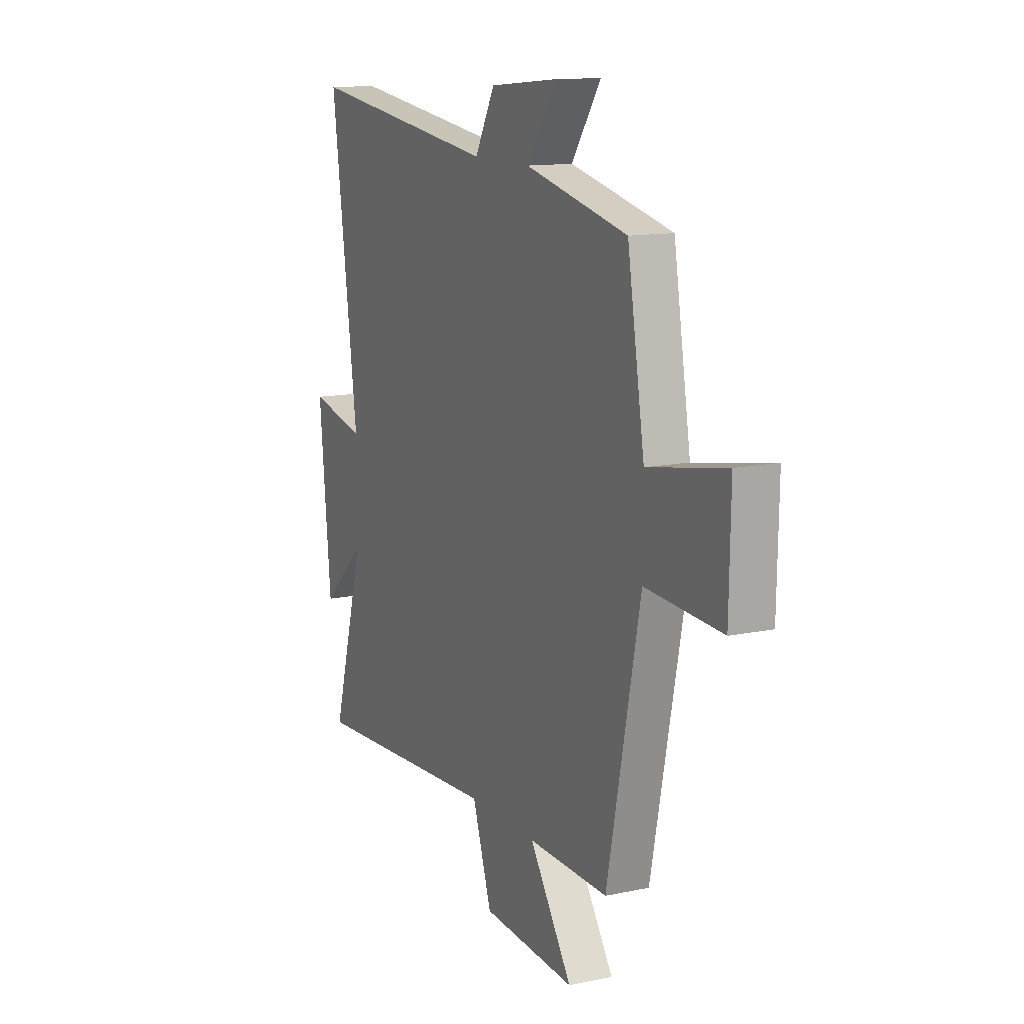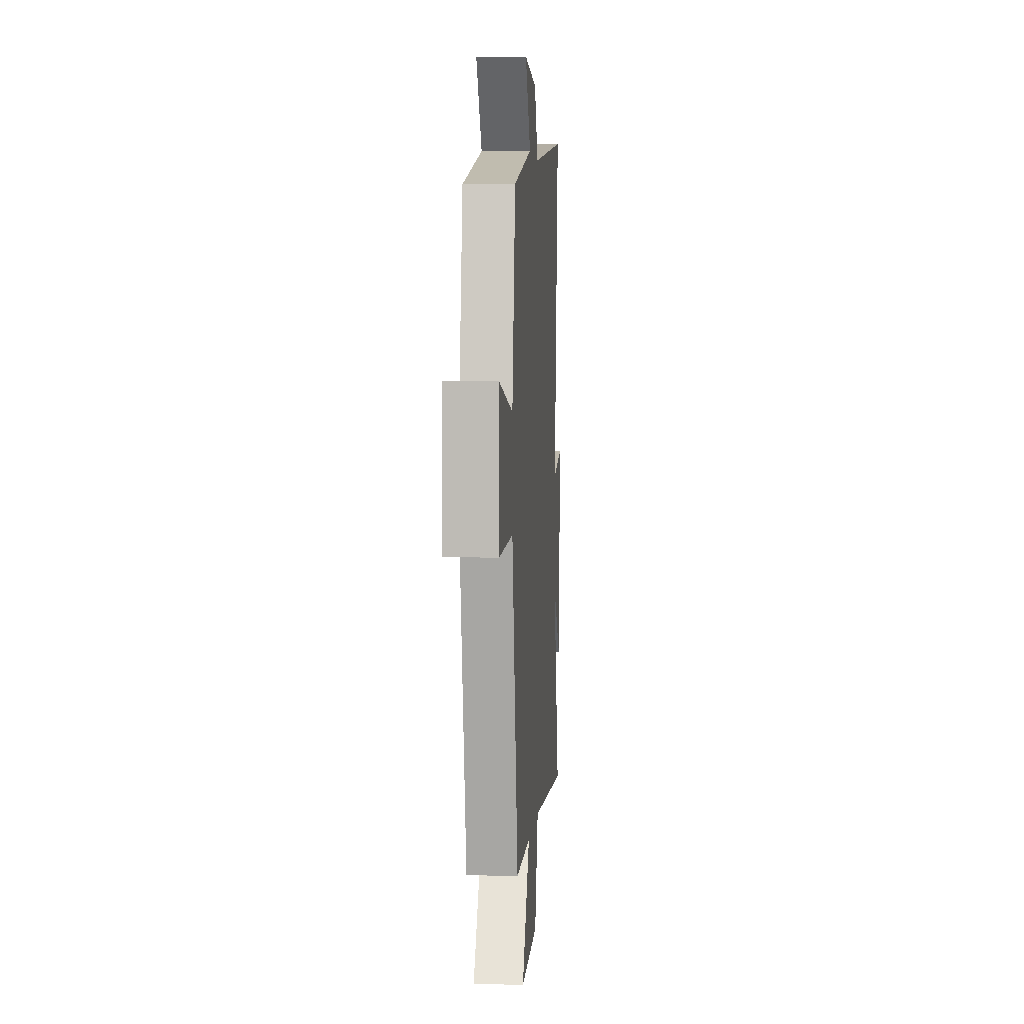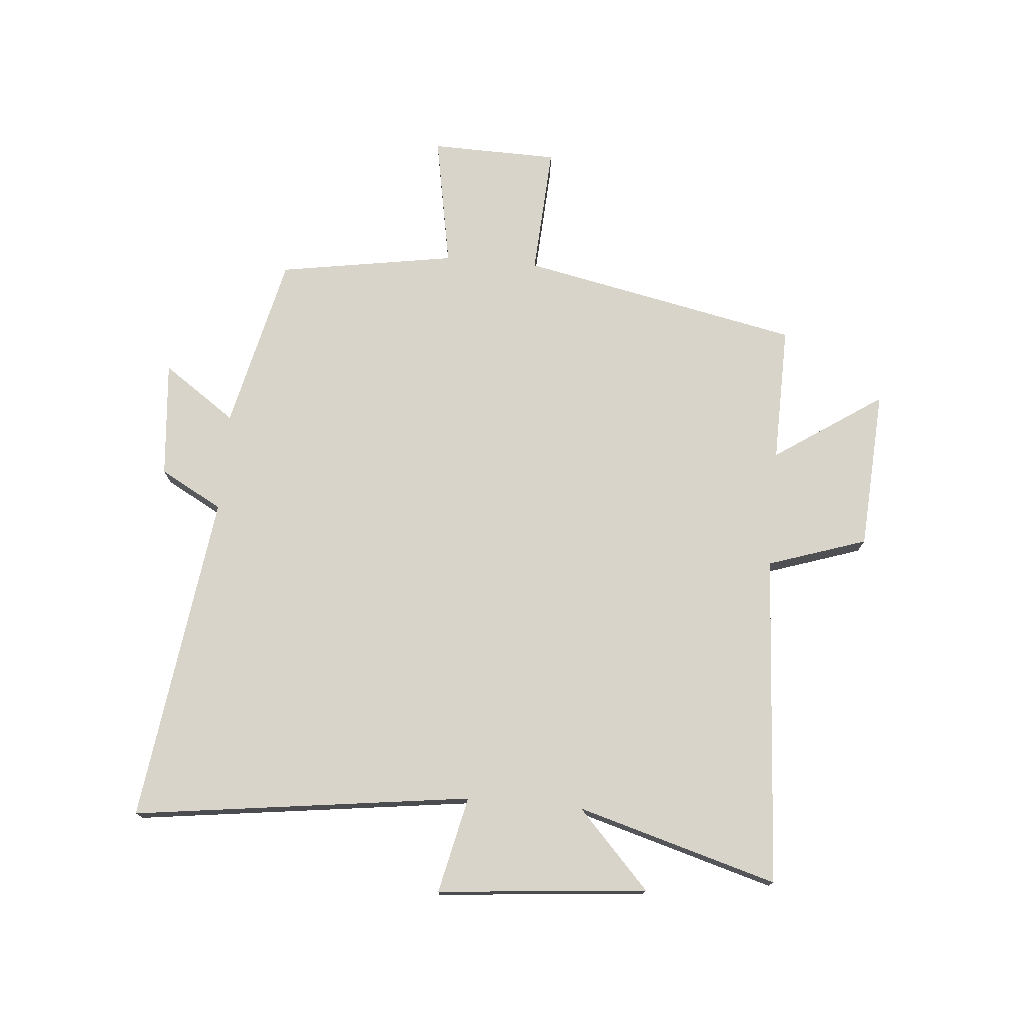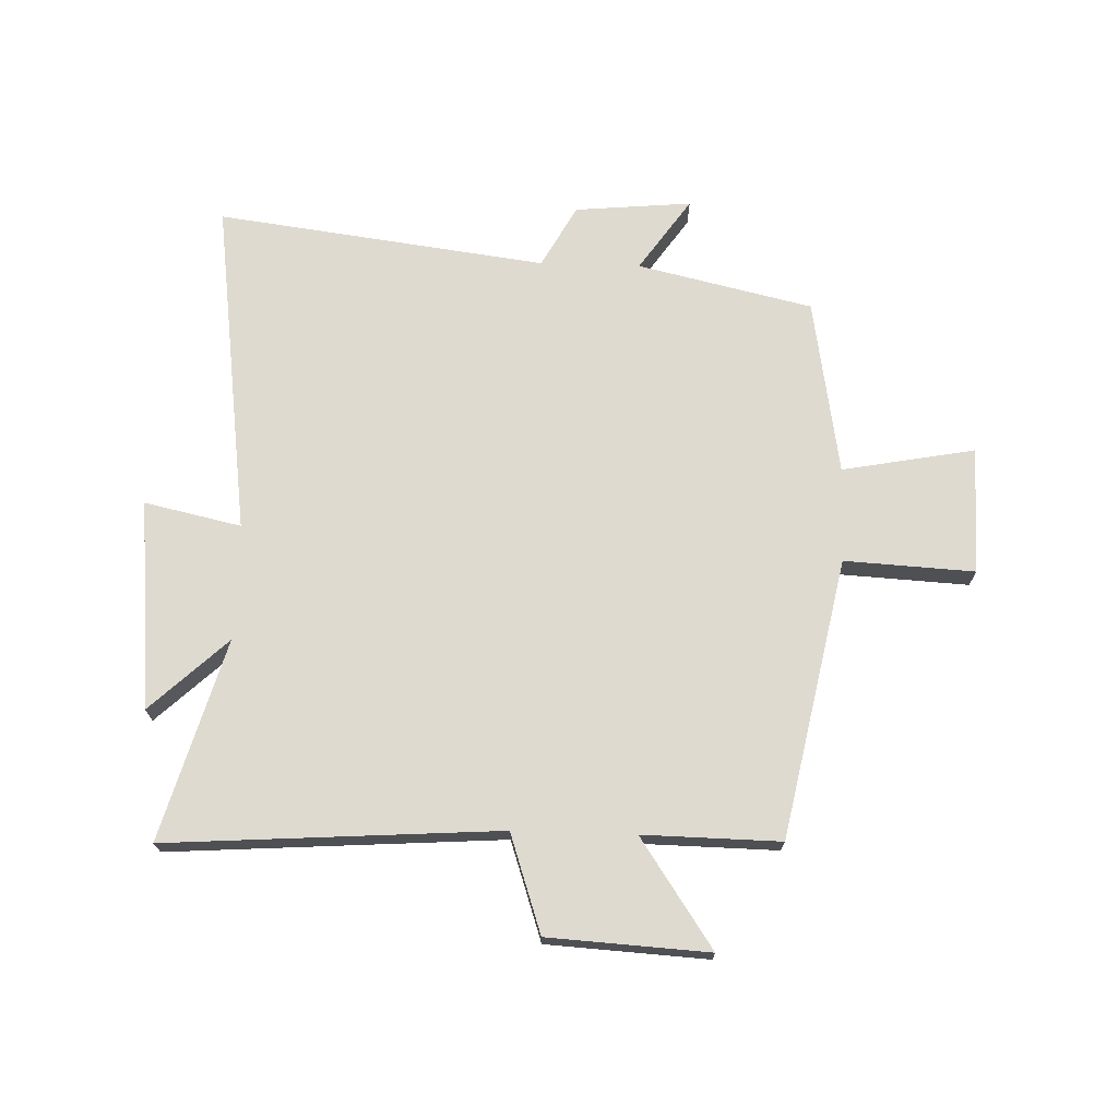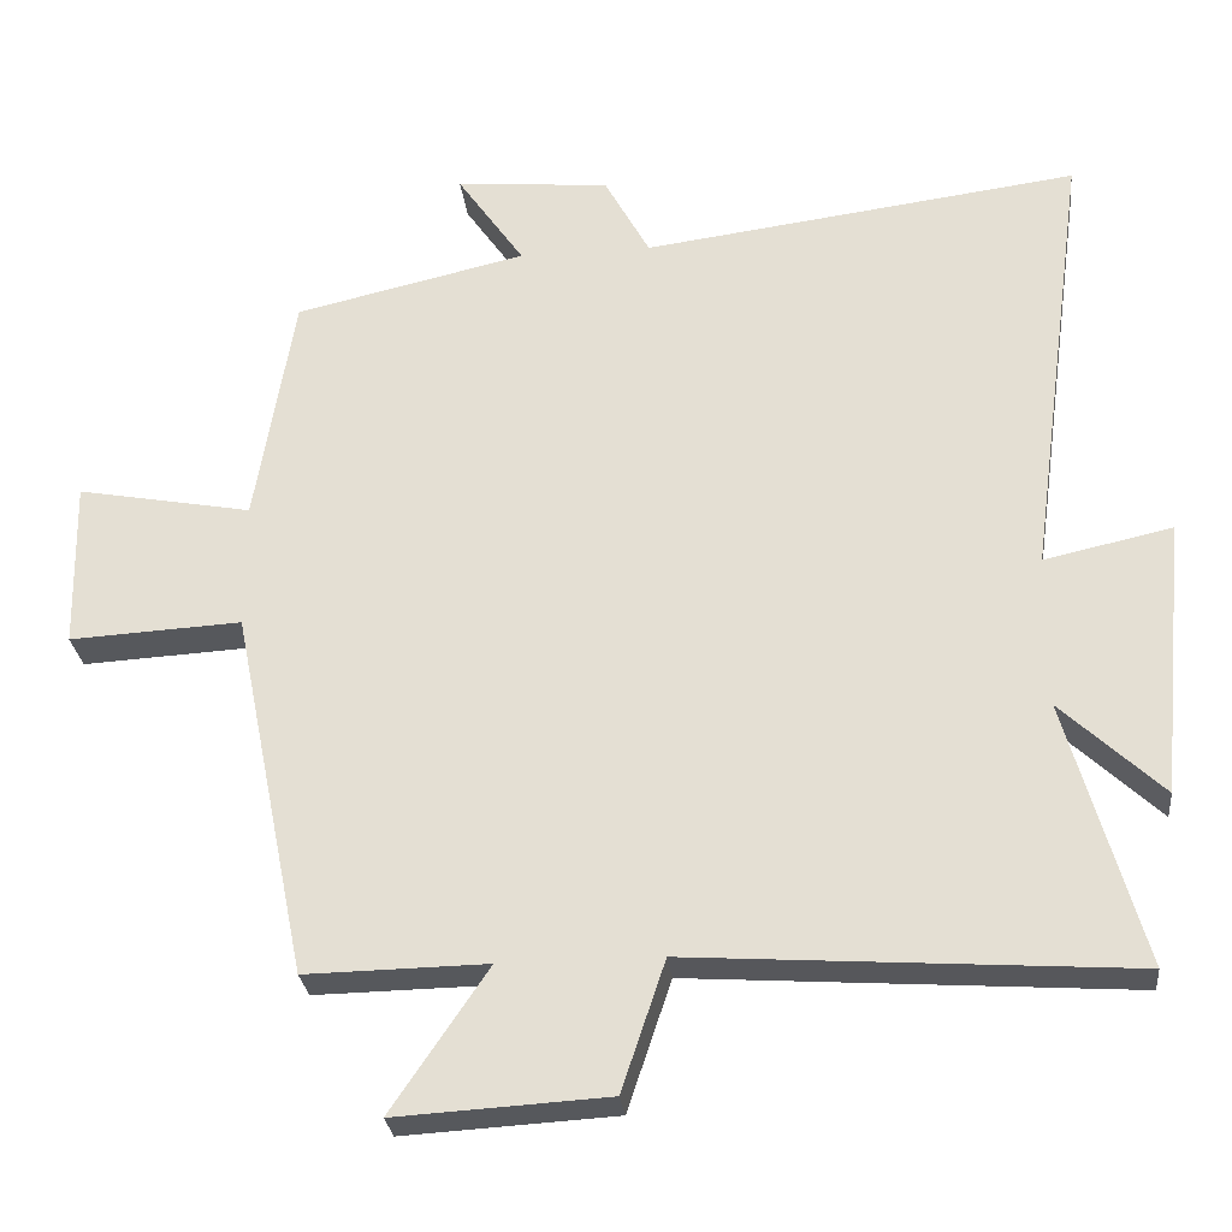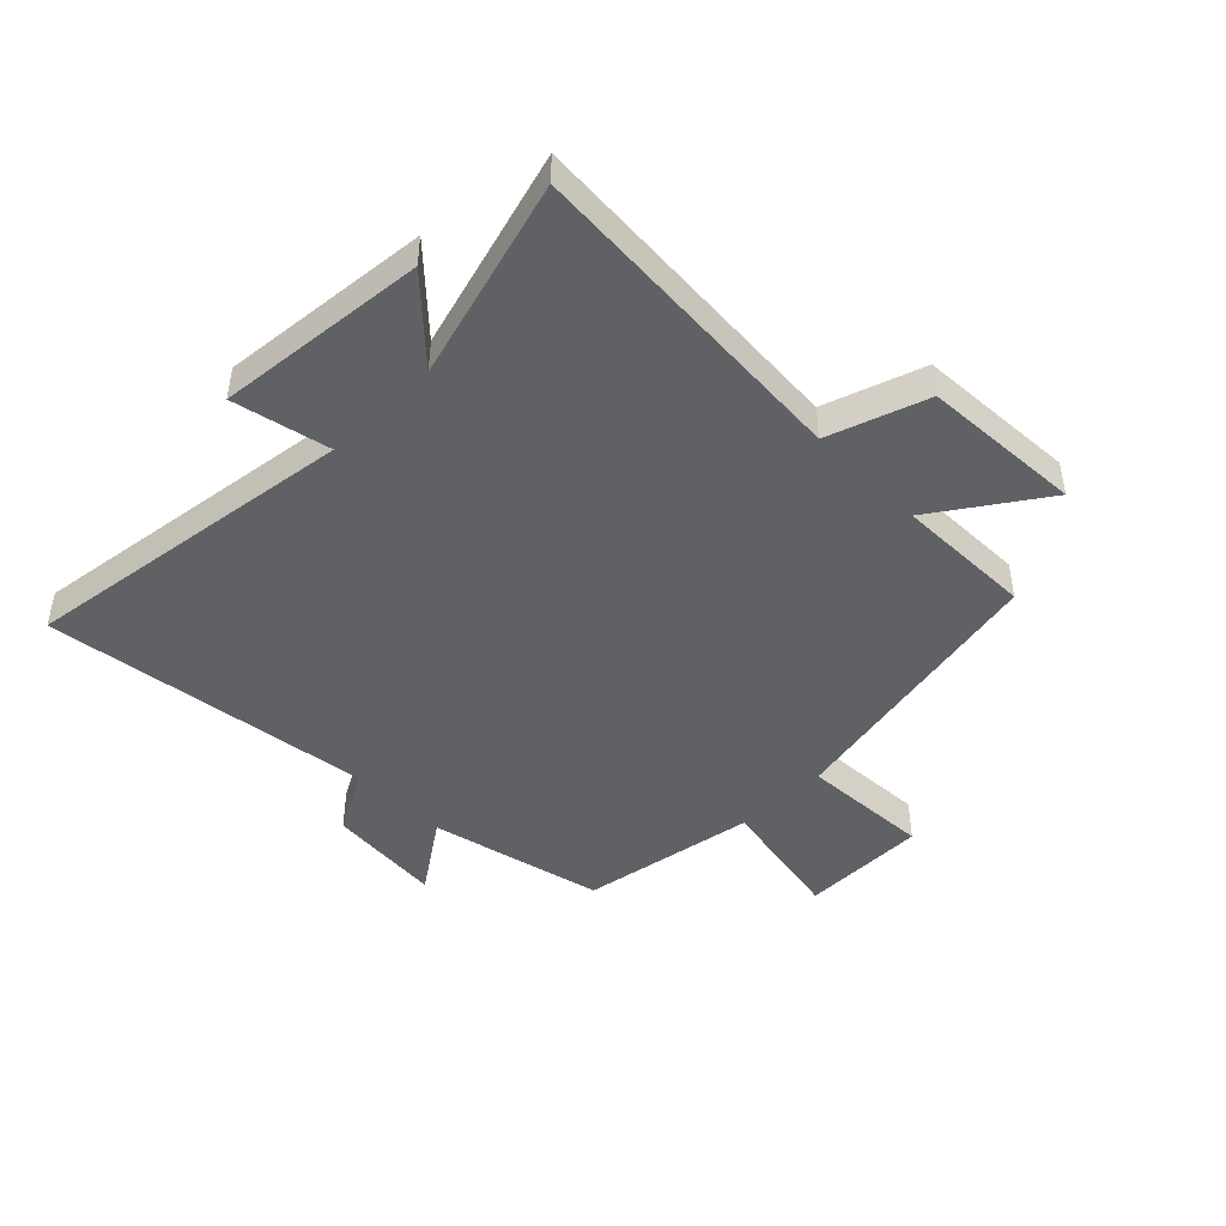
<metadata>
{"format":"obj","ext":"obj","renderer":"f3d","projection":"perspective","resolution":1024,"background":"white","views":[{"elev":13.0,"azim":-115.9,"up":"+Z"},{"elev":3.6,"azim":-85.8,"up":"+Z"},{"elev":75.1,"azim":95.1,"up":"+Y"},{"elev":71.0,"azim":-178.2,"up":"+Y"},{"elev":-27.7,"azim":6.2,"up":"+Z"},{"elev":-45.7,"azim":134.7,"up":"+Y"}]}
</metadata>
<code>
v -0.404 0.07 -0.504
v -0.5 0.07 -0.03
v -0.721 0.07 -0.042
v -0.725 0.07 0.174
v -0.5 0.07 0.132
v -0.45 0.07 0.432
v -0.153 0.07 0.5
v -0.239 0.07 0.624
v -0.041 0.07 0.606
v 0.017 0.07 0.5
v 0.577 0.07 0.573
v 0.5 0.07 0
v 0.664 0.07 0.036
v 0.63 0.07 -0.32
v 0.5 0.07 -0.198
v 0.597 0.07 -0.538
v 0.033 0.07 -0.5
v -0.023 0.07 -0.667
v -0.295 0.07 -0.683
v -0.171 0.07 -0.5
v -0.404 0 -0.504
v -0.5 0 -0.03
v -0.721 0 -0.042
v -0.725 0 0.174
v -0.5 0 0.132
v -0.45 0 0.432
v -0.153 0 0.5
v -0.239 0 0.624
v -0.041 0 0.606
v 0.017 0 0.5
v 0.577 0 0.573
v 0.5 0 0
v 0.664 0 0.036
v 0.63 0 -0.32
v 0.5 0 -0.198
v 0.597 0 -0.538
v 0.033 0 -0.5
v -0.023 0 -0.667
v -0.295 0 -0.683
v -0.171 0 -0.5
f 17 18 19 20
f 15 16 17
f 15 17 20
f 12 13 14 15
f 20 1 2
f 15 20 2
f 12 15 2
f 10 11 12 2
f 7 8 9 10
f 7 10 2
f 6 7 2
f 5 6 2
f 2 3 4 5
f 40 39 38 37
f 37 36 35
f 40 37 35
f 35 34 33 32
f 22 21 40
f 22 40 35
f 22 35 32
f 22 32 31 30
f 30 29 28 27
f 22 30 27
f 22 27 26
f 22 26 25
f 25 24 23 22
f 1 21 22 2
f 2 22 23 3
f 3 23 24 4
f 4 24 25 5
f 5 25 26 6
f 6 26 27 7
f 7 27 28 8
f 8 28 29 9
f 9 29 30 10
f 10 30 31 11
f 11 31 32 12
f 12 32 33 13
f 13 33 34 14
f 14 34 35 15
f 15 35 36 16
f 16 36 37 17
f 17 37 38 18
f 18 38 39 19
f 19 39 40 20
f 20 40 21 1

</code>
